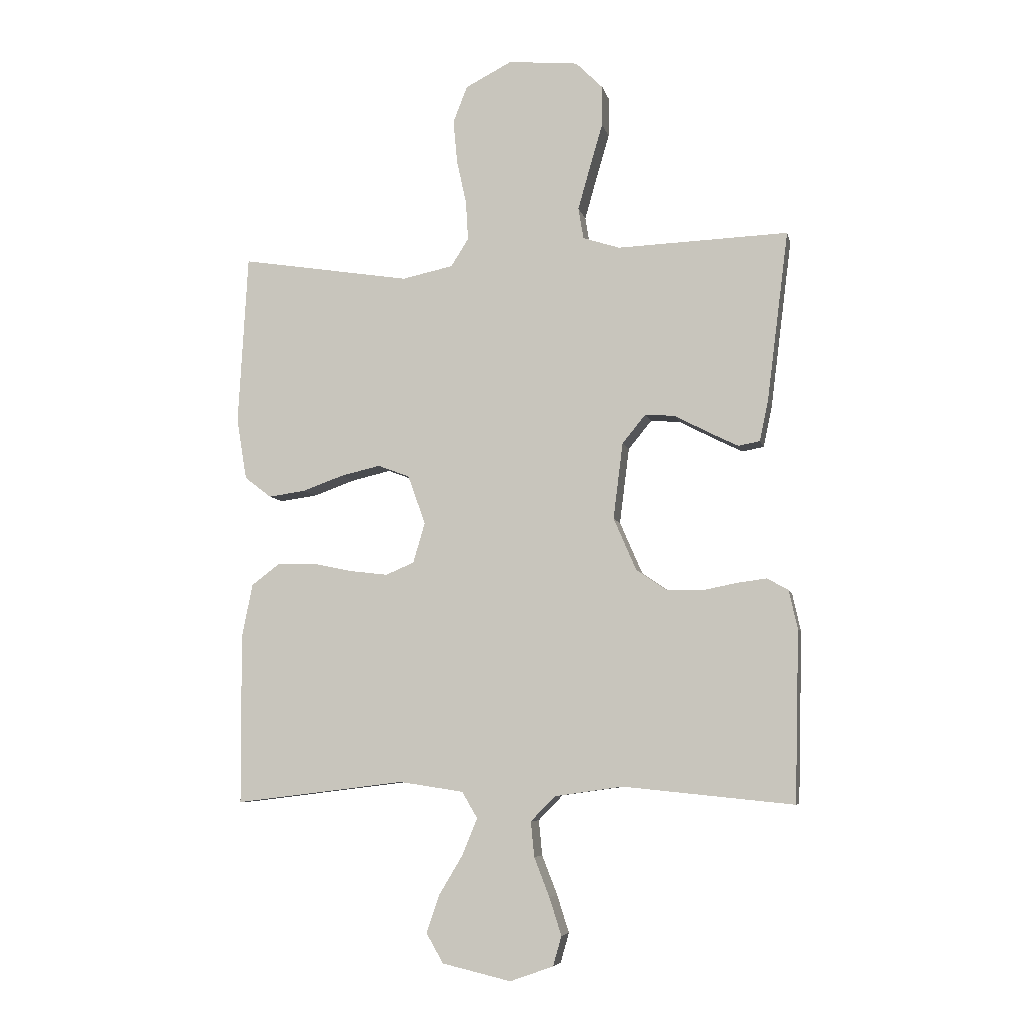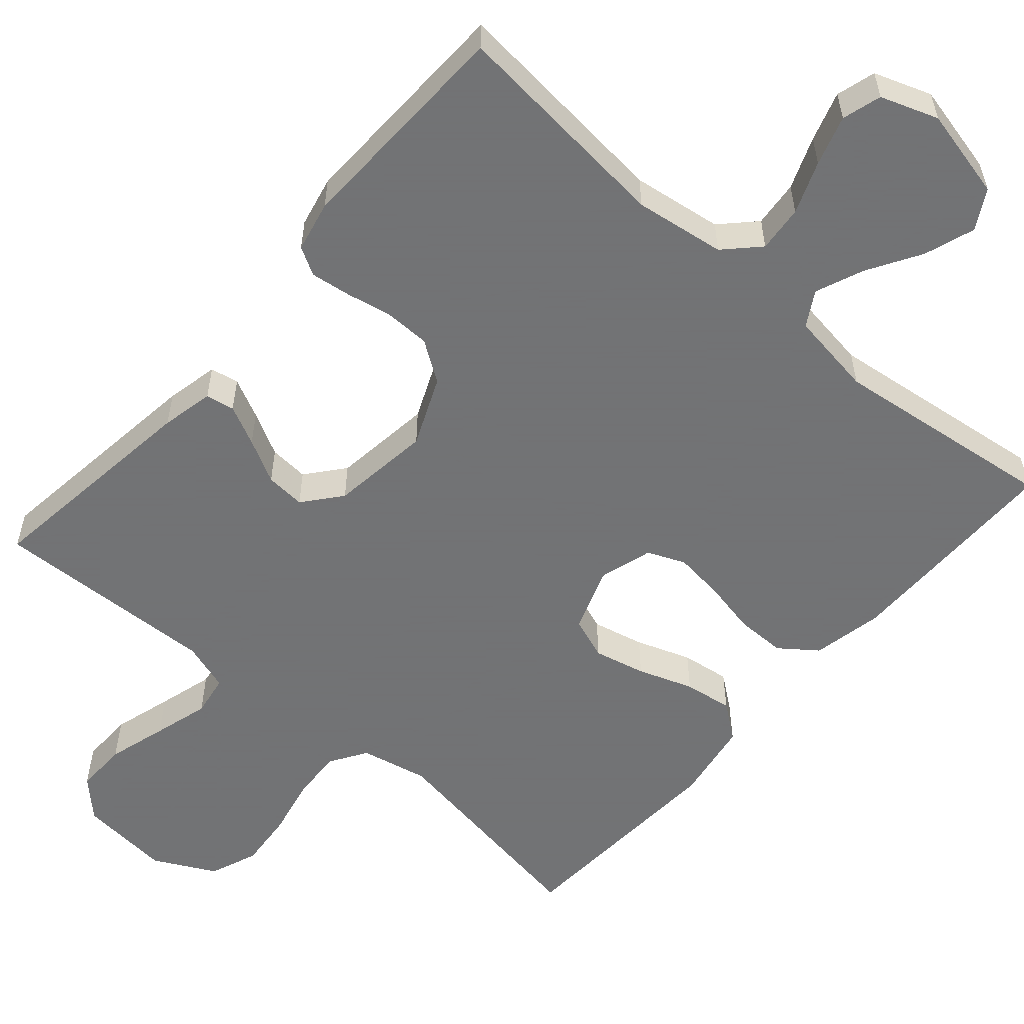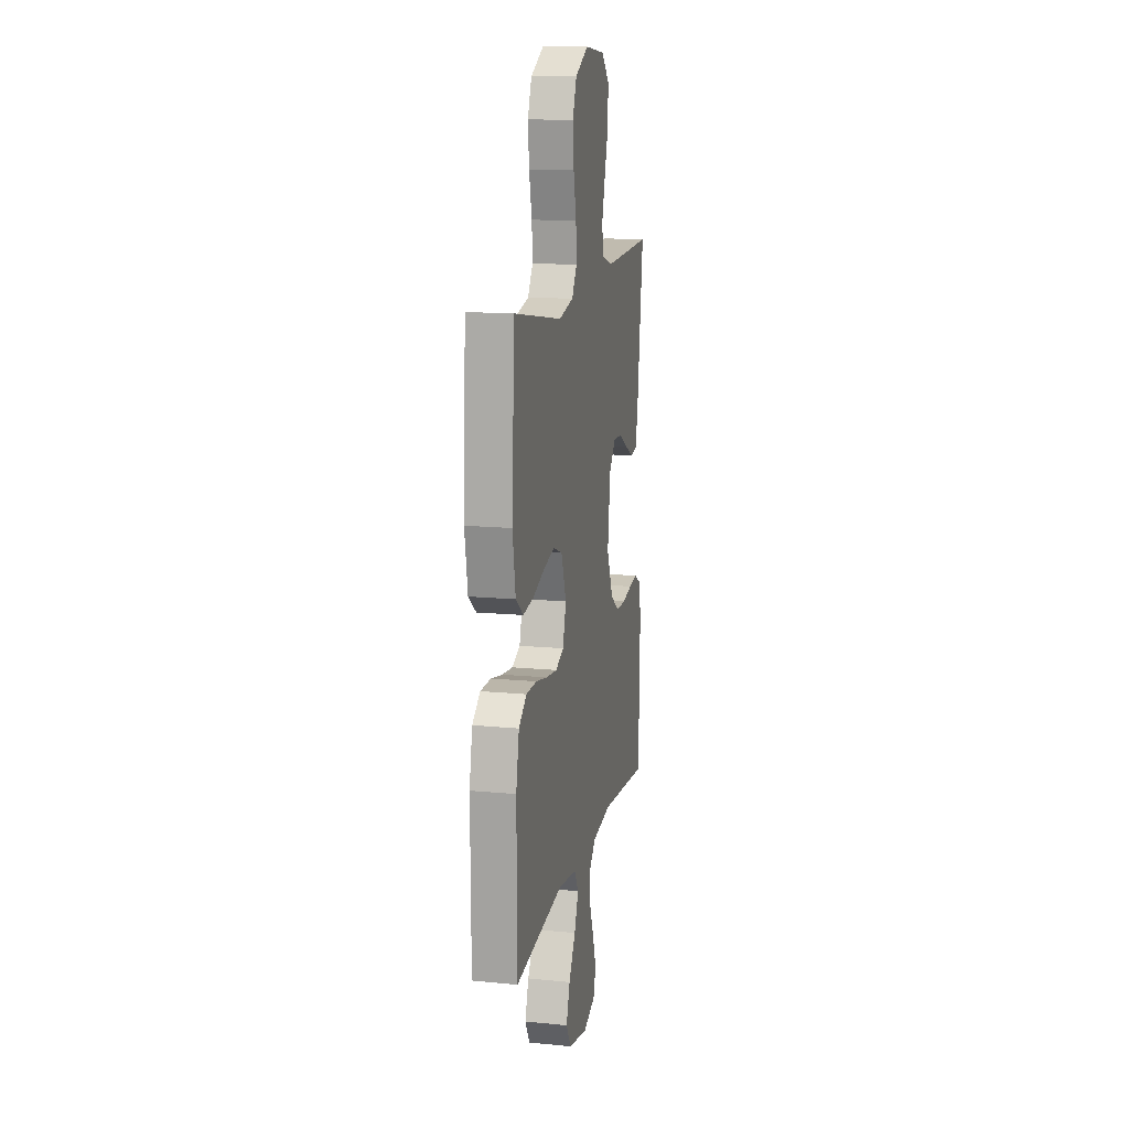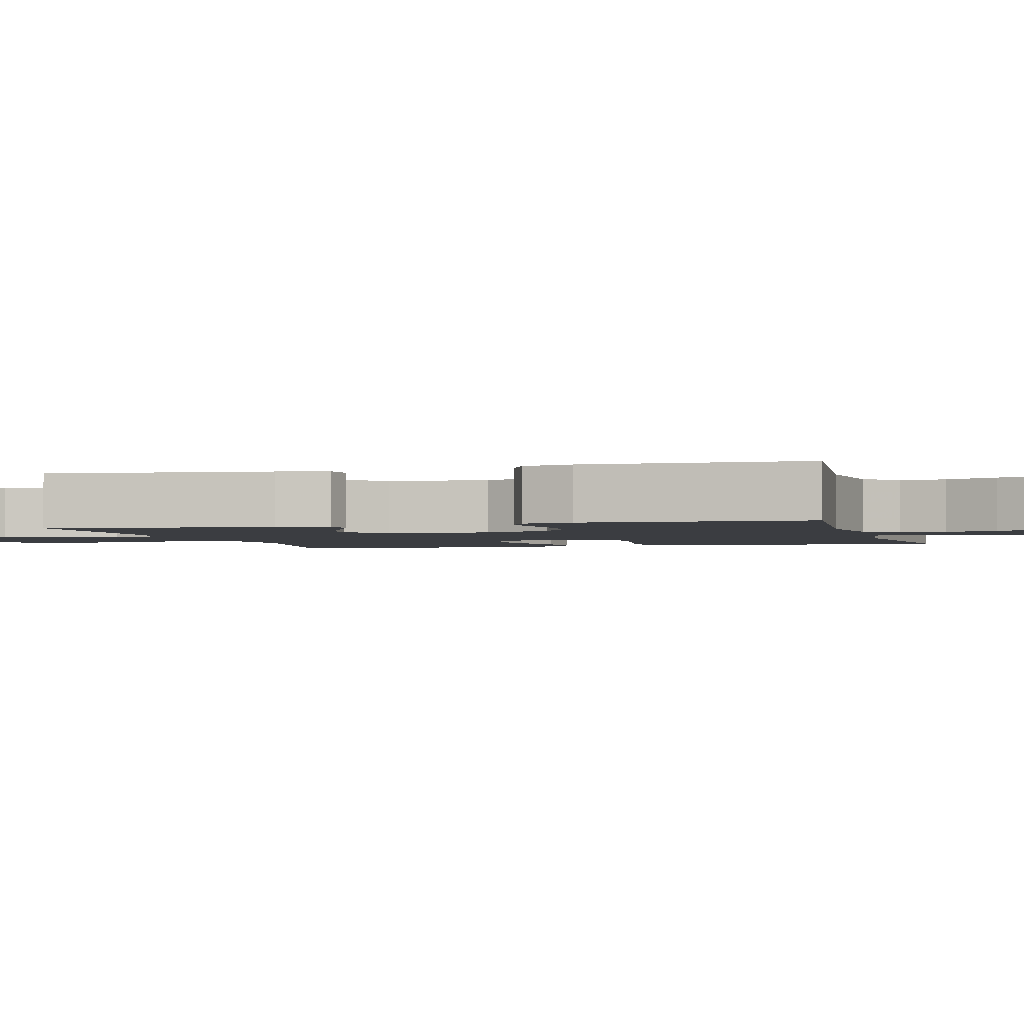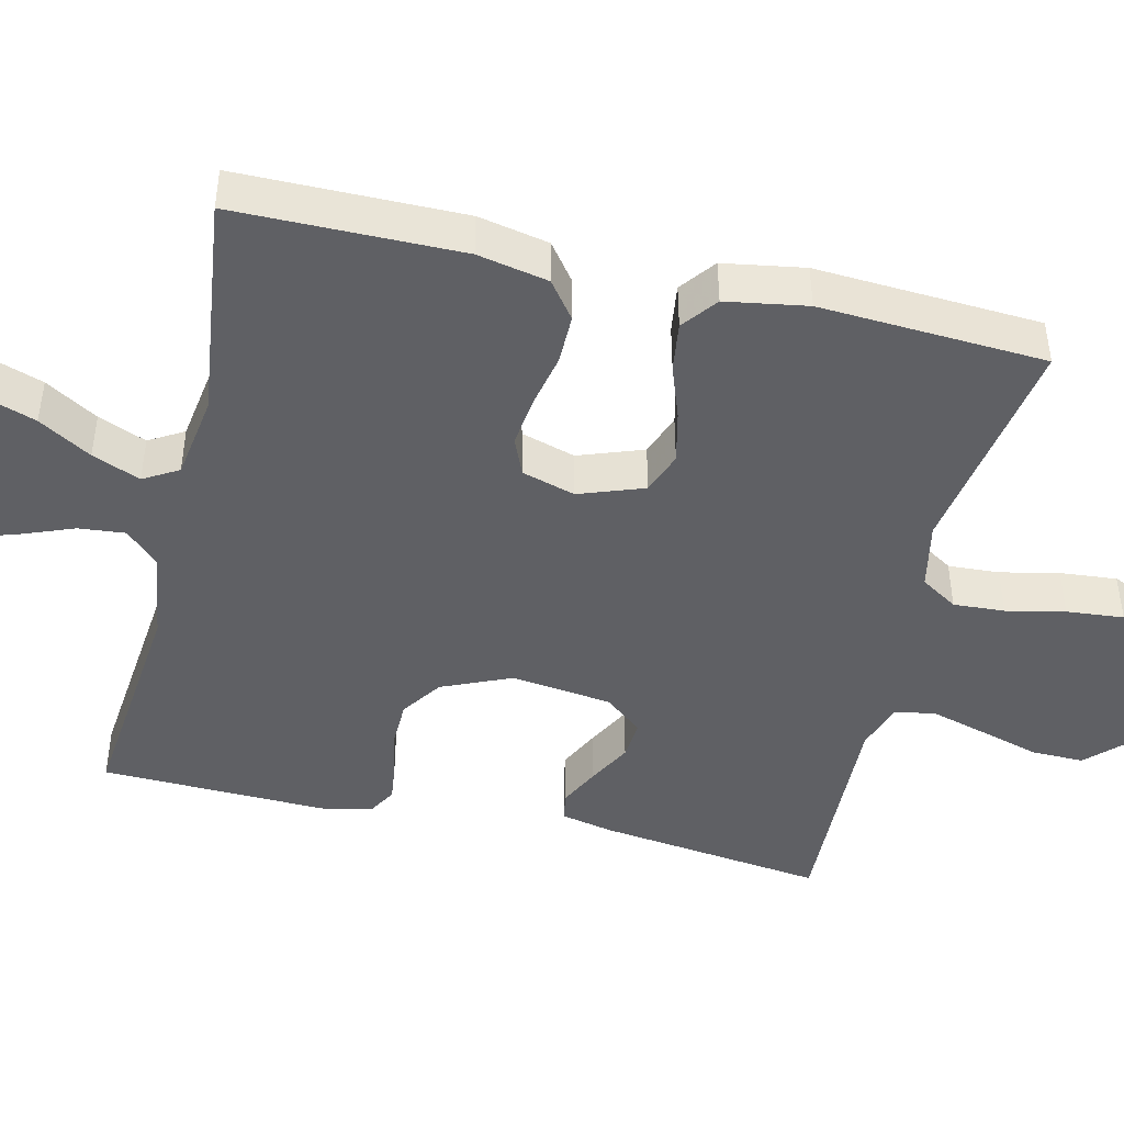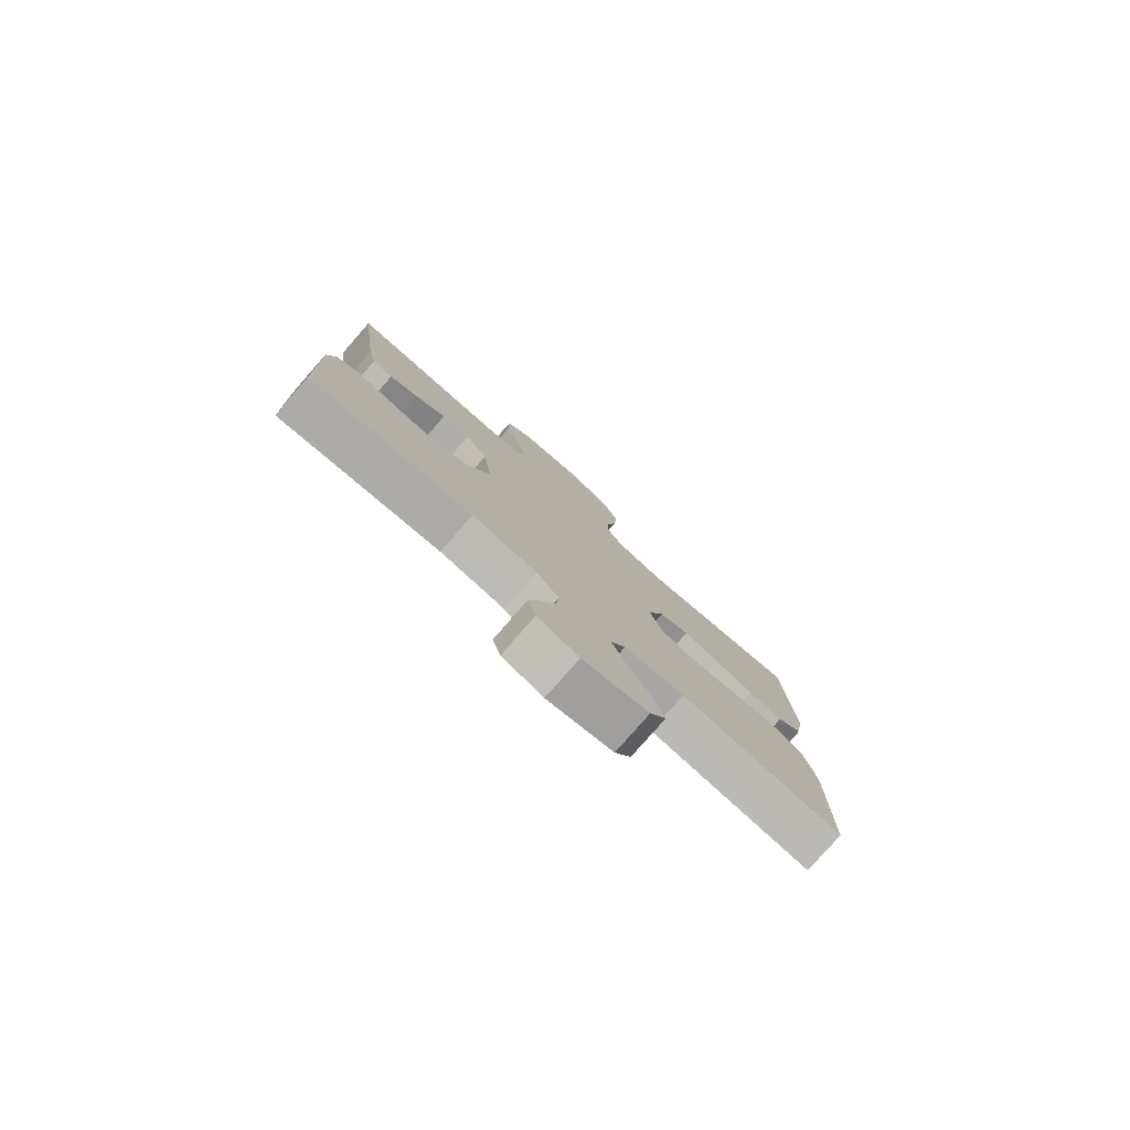
<metadata>
{"format":"obj","ext":"obj","renderer":"f3d","projection":"perspective","resolution":1024,"background":"white","views":[{"elev":-6.7,"azim":12.3,"up":"+Z"},{"elev":-55.7,"azim":139.0,"up":"+Y"},{"elev":14.0,"azim":-77.9,"up":"+Z"},{"elev":-2.3,"azim":105.7,"up":"+Y"},{"elev":-44.9,"azim":-103.3,"up":"+Y"},{"elev":-79.7,"azim":138.8,"up":"+Z"}]}
</metadata>
<code>
v -0.5 0.07 -0.5
v -0.502 0.07 -0.2
v -0.483 0.07 -0.106
v -0.434 0.07 -0.069
v -0.368 0.07 -0.069
v -0.296 0.07 -0.084
v -0.229 0.07 -0.092
v -0.179 0.07 -0.071
v -0.158 0.07 0
v -0.189 0.07 0.086
v -0.245 0.07 0.107
v -0.314 0.07 0.091
v -0.387 0.07 0.065
v -0.452 0.07 0.056
v -0.499 0.07 0.092
v -0.517 0.07 0.2
v -0.5 0.07 0.5
v -0.2 0.07 0.452
v -0.11 0.07 0.471
v -0.079 0.07 0.52
v -0.083 0.07 0.588
v -0.1 0.07 0.666
v -0.107 0.07 0.742
v -0.082 0.07 0.806
v 0 0.07 0.848
v 0.123 0.07 0.836
v 0.171 0.07 0.788
v 0.17 0.07 0.718
v 0.147 0.07 0.639
v 0.126 0.07 0.565
v 0.135 0.07 0.51
v 0.2 0.07 0.489
v 0.5 0.07 0.5
v 0.462 0.07 0.2
v 0.447 0.07 0.13
v 0.409 0.07 0.123
v 0.356 0.07 0.149
v 0.298 0.07 0.18
v 0.245 0.07 0.184
v 0.204 0.07 0.134
v 0.187 0.07 0
v 0.227 0.07 -0.092
v 0.281 0.07 -0.129
v 0.342 0.07 -0.13
v 0.403 0.07 -0.118
v 0.456 0.07 -0.111
v 0.493 0.07 -0.132
v 0.508 0.07 -0.2
v 0.5 0.07 -0.5
v 0.2 0.07 -0.47
v 0.08 0.07 -0.487
v 0.037 0.07 -0.531
v 0.043 0.07 -0.593
v 0.07 0.07 -0.662
v 0.091 0.07 -0.728
v 0.076 0.07 -0.78
v 0 0.07 -0.807
v -0.121 0.07 -0.779
v -0.151 0.07 -0.727
v -0.128 0.07 -0.66
v -0.086 0.07 -0.59
v -0.06 0.07 -0.526
v -0.087 0.07 -0.48
v -0.2 0.07 -0.463
v -0.5 0 -0.5
v -0.502 0 -0.2
v -0.483 0 -0.106
v -0.434 0 -0.069
v -0.368 0 -0.069
v -0.296 0 -0.084
v -0.229 0 -0.092
v -0.179 0 -0.071
v -0.158 0 0
v -0.189 0 0.086
v -0.245 0 0.107
v -0.314 0 0.091
v -0.387 0 0.065
v -0.452 0 0.056
v -0.499 0 0.092
v -0.517 0 0.2
v -0.5 0 0.5
v -0.2 0 0.452
v -0.11 0 0.471
v -0.079 0 0.52
v -0.083 0 0.588
v -0.1 0 0.666
v -0.107 0 0.742
v -0.082 0 0.806
v 0 0 0.848
v 0.123 0 0.836
v 0.171 0 0.788
v 0.17 0 0.718
v 0.147 0 0.639
v 0.126 0 0.565
v 0.135 0 0.51
v 0.2 0 0.489
v 0.5 0 0.5
v 0.462 0 0.2
v 0.447 0 0.13
v 0.409 0 0.123
v 0.356 0 0.149
v 0.298 0 0.18
v 0.245 0 0.184
v 0.204 0 0.134
v 0.187 0 0
v 0.227 0 -0.092
v 0.281 0 -0.129
v 0.342 0 -0.13
v 0.403 0 -0.118
v 0.456 0 -0.111
v 0.493 0 -0.132
v 0.508 0 -0.2
v 0.5 0 -0.5
v 0.2 0 -0.47
v 0.08 0 -0.487
v 0.037 0 -0.531
v 0.043 0 -0.593
v 0.07 0 -0.662
v 0.091 0 -0.728
v 0.076 0 -0.78
v 0 0 -0.807
v -0.121 0 -0.779
v -0.151 0 -0.727
v -0.128 0 -0.66
v -0.086 0 -0.59
v -0.06 0 -0.526
v -0.087 0 -0.48
v -0.2 0 -0.463
f 58 59 60 61
f 58 61 62
f 57 58 62
f 56 57 62
f 53 54 55 56
f 53 56 62
f 52 53 62 63
f 47 48 49 50
f 47 50 51
f 44 45 46 47
f 44 47 51
f 43 44 51 52
f 35 36 37 38
f 33 34 35 38
f 32 33 38 39
f 31 32 39 40
f 26 27 28 29
f 26 29 30
f 25 26 30
f 24 25 30 31
f 21 22 23 24
f 20 21 24 31
f 15 16 17 18
f 15 18 19
f 12 13 14 15
f 11 12 15 19
f 10 11 19 20
f 3 4 5 6
f 3 6 7
f 64 1 2 3
f 63 64 3 7
f 42 43 52 63
f 41 42 63 7
f 9 10 20 31
f 8 9 31 40
f 41 7 8
f 8 40 41
f 125 124 123 122
f 126 125 122
f 126 122 121
f 126 121 120
f 120 119 118 117
f 126 120 117
f 127 126 117 116
f 114 113 112 111
f 115 114 111
f 111 110 109 108
f 115 111 108
f 116 115 108 107
f 102 101 100 99
f 102 99 98 97
f 103 102 97 96
f 104 103 96 95
f 93 92 91 90
f 94 93 90
f 94 90 89
f 95 94 89 88
f 88 87 86 85
f 95 88 85 84
f 82 81 80 79
f 83 82 79
f 79 78 77 76
f 83 79 76 75
f 84 83 75 74
f 70 69 68 67
f 71 70 67
f 67 66 65 128
f 71 67 128 127
f 127 116 107 106
f 71 127 106 105
f 95 84 74 73
f 104 95 73 72
f 72 71 105
f 105 104 72
f 1 65 66 2
f 2 66 67 3
f 3 67 68 4
f 4 68 69 5
f 5 69 70 6
f 6 70 71 7
f 7 71 72 8
f 8 72 73 9
f 9 73 74 10
f 10 74 75 11
f 11 75 76 12
f 12 76 77 13
f 13 77 78 14
f 14 78 79 15
f 15 79 80 16
f 16 80 81 17
f 17 81 82 18
f 18 82 83 19
f 19 83 84 20
f 20 84 85 21
f 21 85 86 22
f 22 86 87 23
f 23 87 88 24
f 24 88 89 25
f 25 89 90 26
f 26 90 91 27
f 27 91 92 28
f 28 92 93 29
f 29 93 94 30
f 30 94 95 31
f 31 95 96 32
f 32 96 97 33
f 33 97 98 34
f 34 98 99 35
f 35 99 100 36
f 36 100 101 37
f 37 101 102 38
f 38 102 103 39
f 39 103 104 40
f 40 104 105 41
f 41 105 106 42
f 42 106 107 43
f 43 107 108 44
f 44 108 109 45
f 45 109 110 46
f 46 110 111 47
f 47 111 112 48
f 48 112 113 49
f 49 113 114 50
f 50 114 115 51
f 51 115 116 52
f 52 116 117 53
f 53 117 118 54
f 54 118 119 55
f 55 119 120 56
f 56 120 121 57
f 57 121 122 58
f 58 122 123 59
f 59 123 124 60
f 60 124 125 61
f 61 125 126 62
f 62 126 127 63
f 63 127 128 64
f 64 128 65 1

</code>
